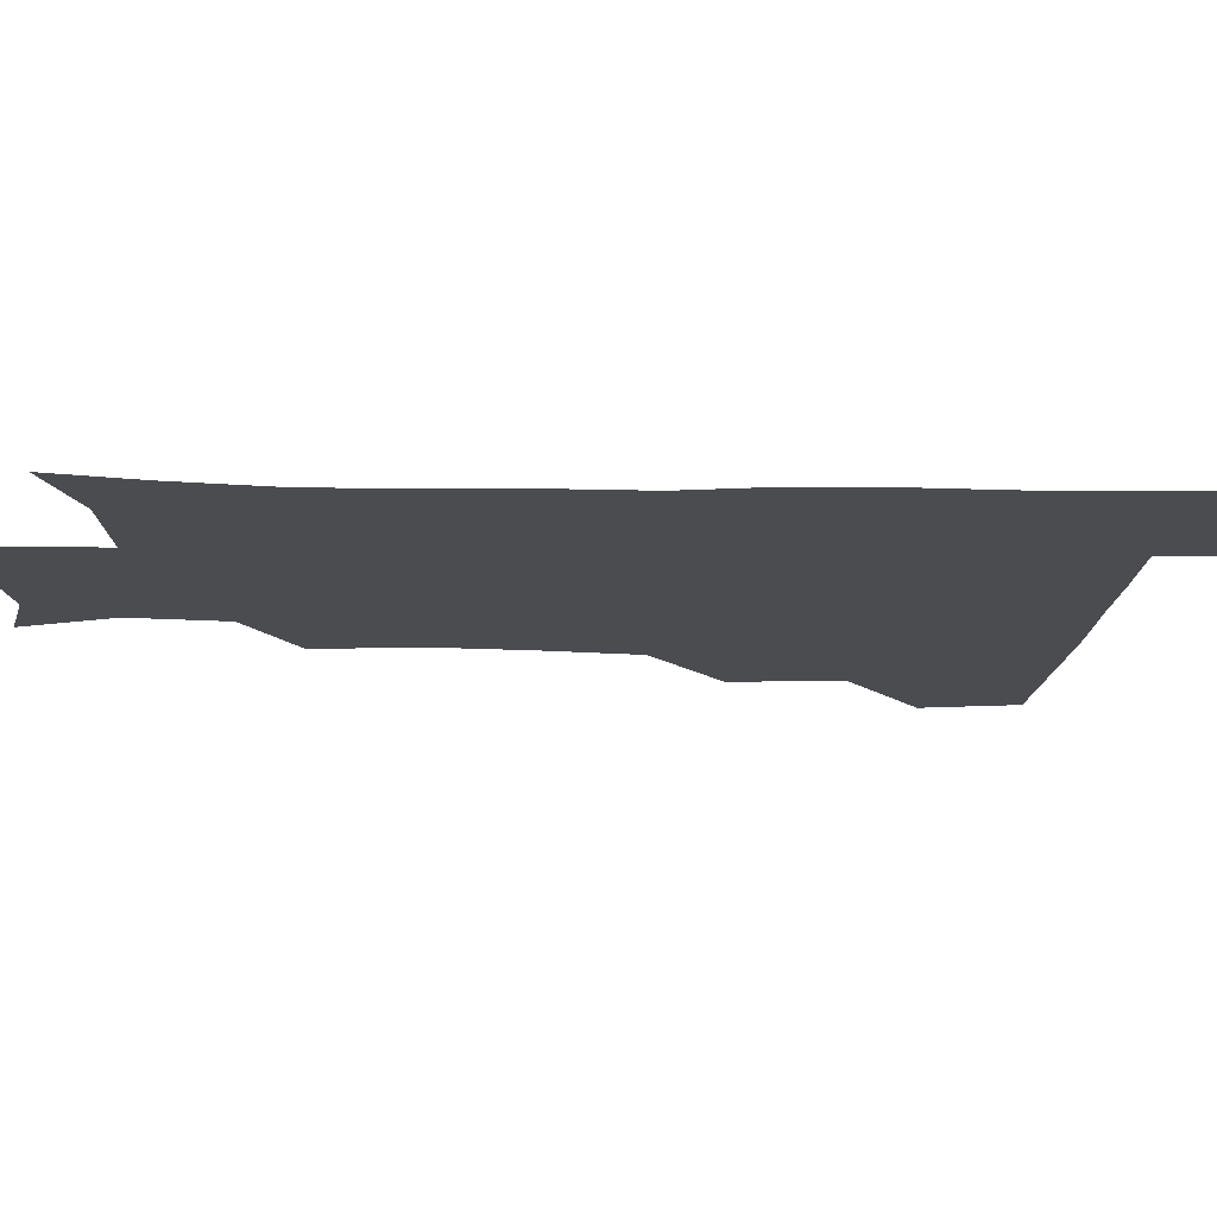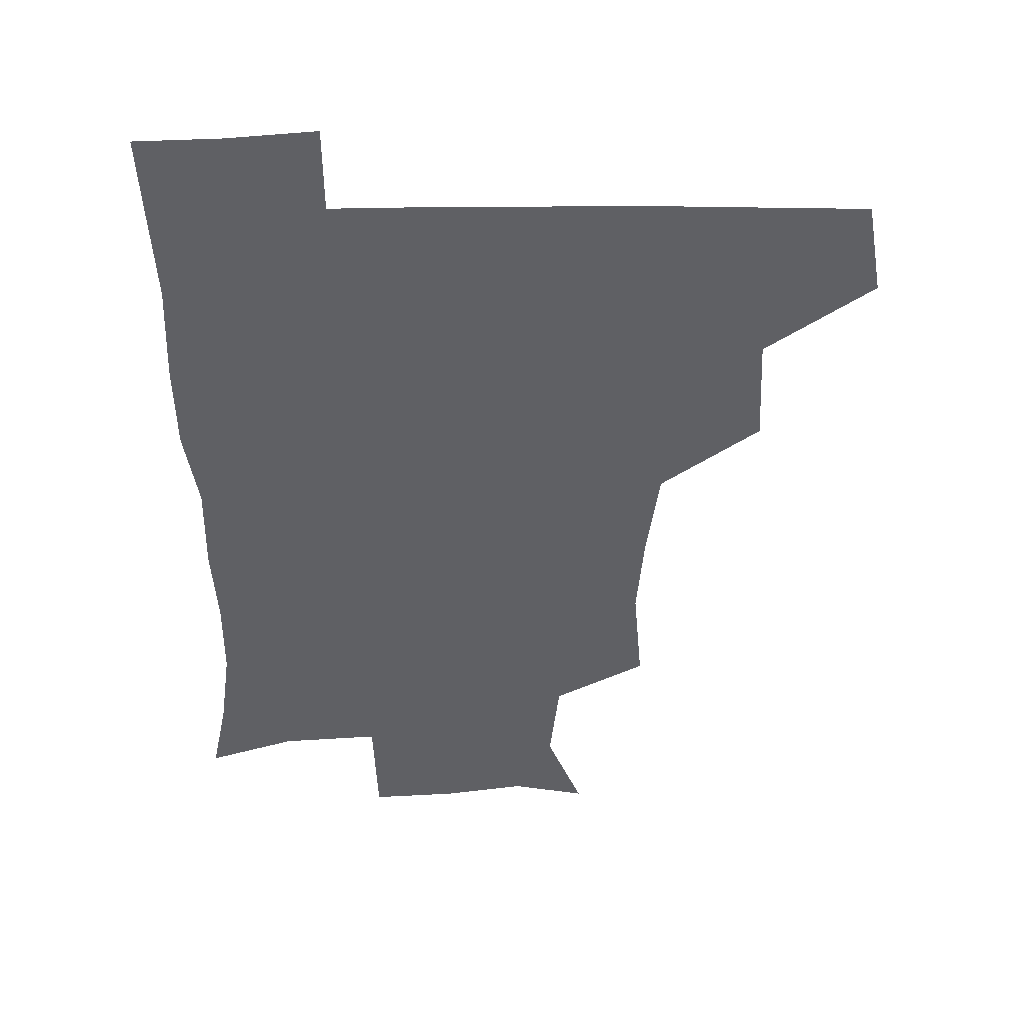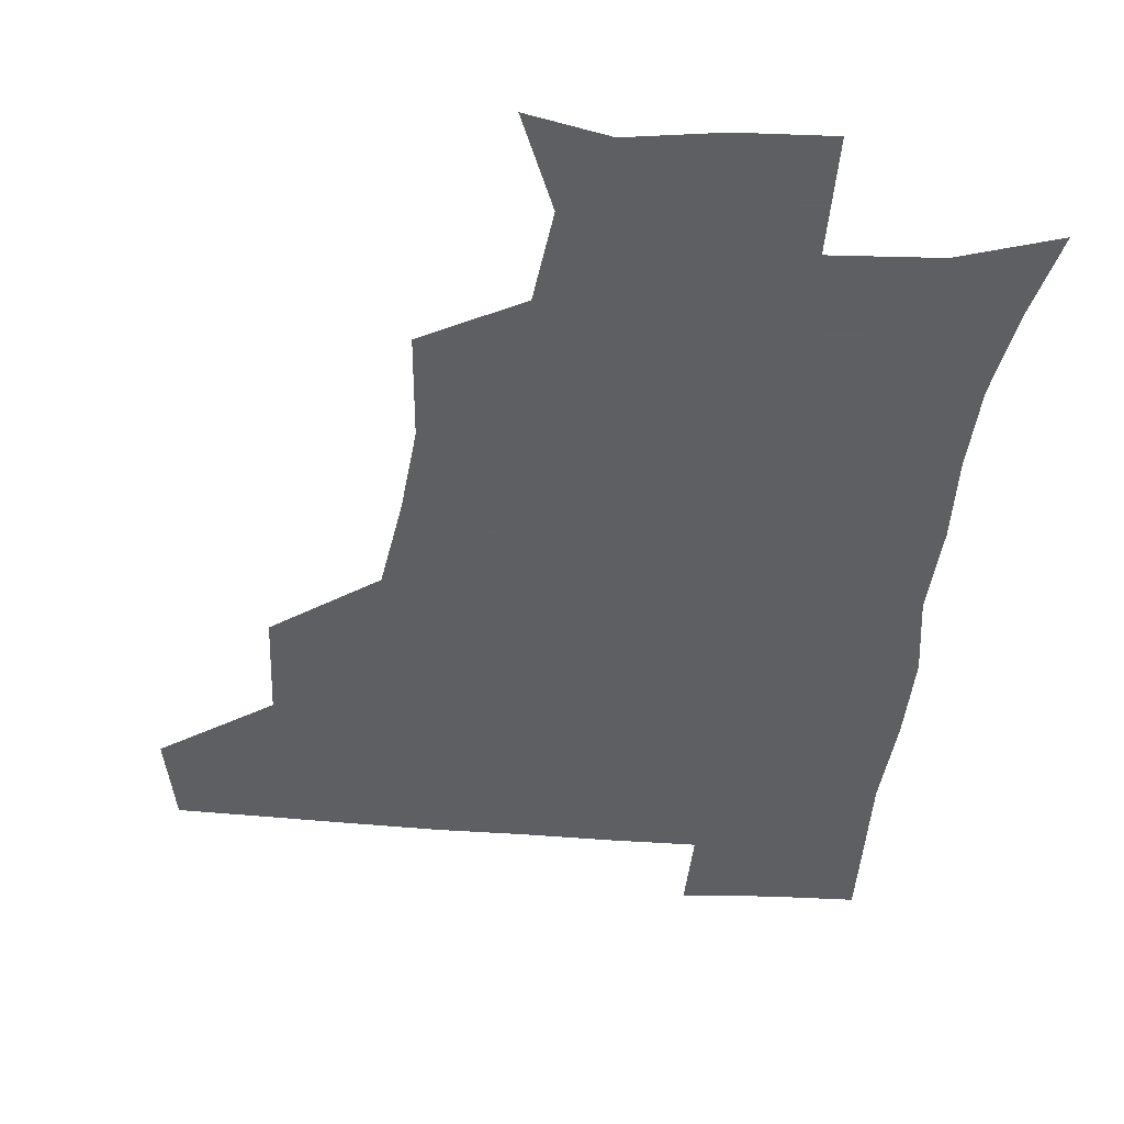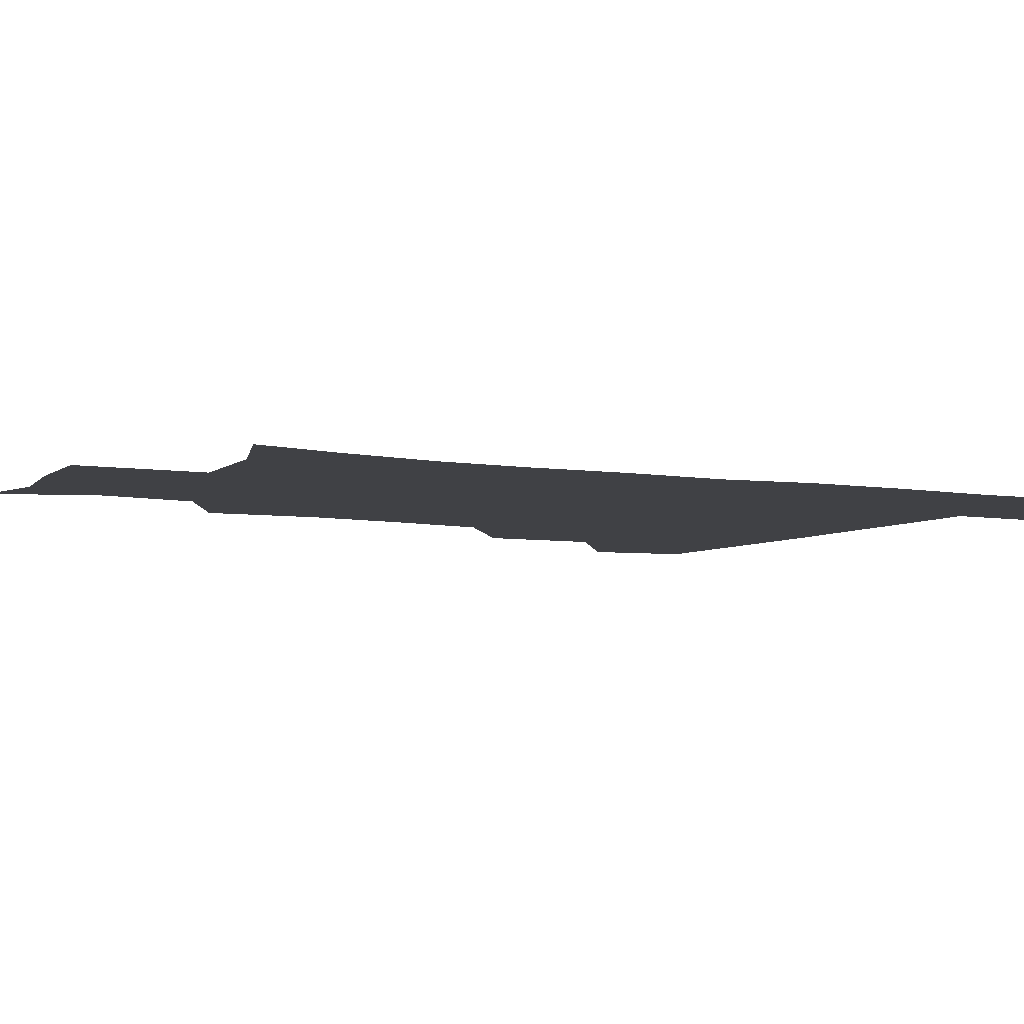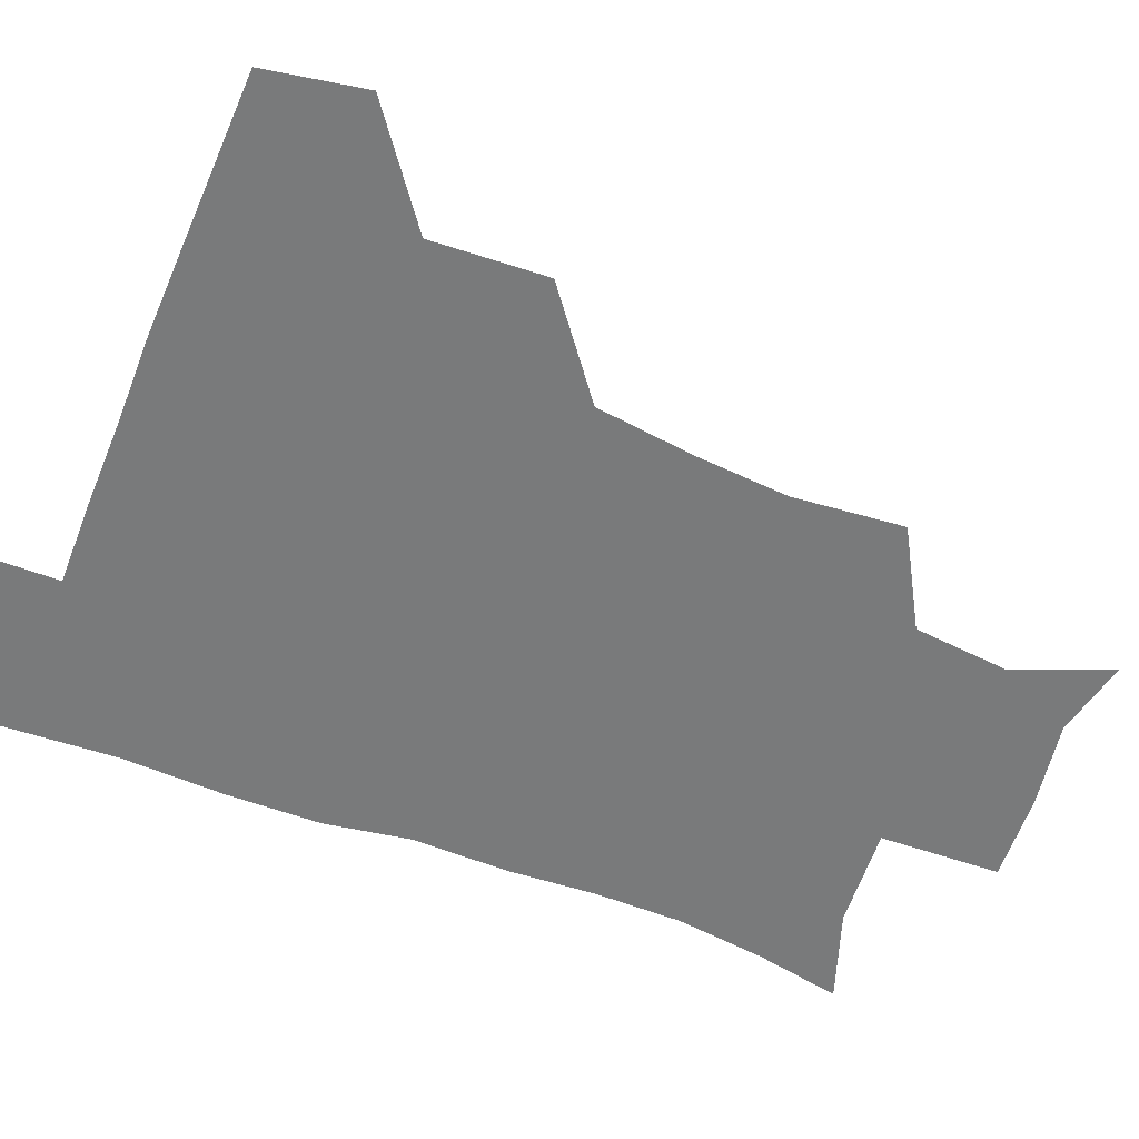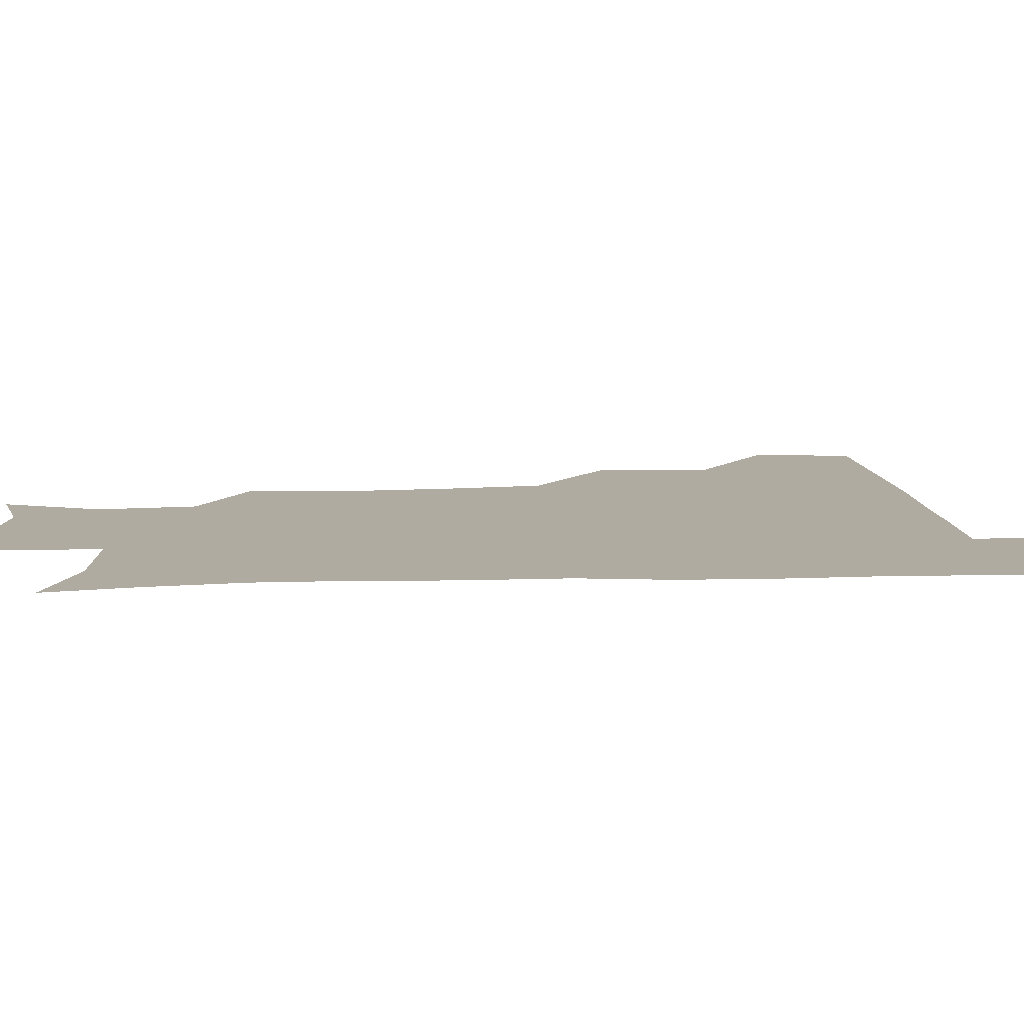
<metadata>
{"format":"obj","ext":"obj","renderer":"f3d","projection":"perspective","resolution":1024,"background":"white","views":[{"elev":-14.7,"azim":87.7,"up":"+Z"},{"elev":45.4,"azim":179.0,"up":"+Y"},{"elev":-42.0,"azim":-5.7,"up":"+Z"},{"elev":-5.8,"azim":61.7,"up":"+Z"},{"elev":-58.0,"azim":-111.6,"up":"+Z"},{"elev":9.8,"azim":85.7,"up":"+Z"}]}
</metadata>
<code>
v 477.9 446.5 0
v 483.7 479.6 0
v 512.3 381.2 0
v 514.3 419.7 0
v 514.2 451.3 0
v 513 480.5 0
v 549.7 253.8 0
v 552.9 290.9 0
v 550.5 321.8 0
v 546.2 355.3 0
v 543.2 388.4 0
v 544.7 423.3 0
v 544 452.3 0
v 542.2 481.3 0
v 572.2 171.5 0
v 584.8 203.7 0
v 581.4 235.8 0
v 579.6 272 0
v 578.9 304.3 0
v 576.8 333.7 0
v 575 364.8 0
v 574.7 396.3 0
v 574 425 0
v 573.9 452.9 0
v 571.5 482.1 0
v 598.1 177.3 0
v 607.7 213.1 0
v 605.8 244.3 0
v 605.3 278.9 0
v 604.6 307.8 0
v 603.5 337.4 0
v 602.7 367.3 0
v 602.6 397.7 0
v 602.2 425.1 0
v 602.3 453.4 0
v 601.5 481.9 0
v 627.1 172.7 0
v 632 215.9 0
v 631.7 248.7 0
v 631 278.4 0
v 630.4 309.7 0
v 630.2 339.4 0
v 630.1 369.1 0
v 630.2 398.2 0
v 630.6 425.6 0
v 631.1 453.9 0
v 630.6 482.3 0
v 656.6 171 0
v 657.9 211.7 0
v 657.1 247.3 0
v 656.5 279.3 0
v 656.7 308.1 0
v 656.7 338.2 0
v 657.1 367.7 0
v 657.5 397.1 0
v 658.5 425.5 0
v 659.3 454.2 0
v 660.4 482.1 0
v 660.5 512.4 0
v 692.1 209.4 0
v 685 243 0
v 682.5 274.4 0
v 681.7 305.6 0
v 684 332.7 0
v 684 363.8 0
v 685.2 393.5 0
v 686 423.4 0
v 686.9 453.4 0
v 688.5 481.5 0
v 690.7 510 0
v 723 198.9 0
v 717.1 227.7 0
v 713 258.4 0
v 712.6 288.4 0
v 714.3 317.8 0
v 713.7 351 0
v 718.2 380.1 0
v 718.5 412.3 0
v 717.1 447.1 0
v 718.7 478.6 0
v 720.1 509.2 0
f 4 5 1
f 1 5 2
f 5 6 2
f 10 11 3
f 3 11 4
f 11 12 4
f 4 12 5
f 12 13 5
f 5 13 6
f 13 14 6
f 17 18 7
f 7 18 8
f 18 19 8
f 8 19 9
f 19 20 9
f 9 20 10
f 20 21 10
f 10 21 11
f 21 22 11
f 11 22 12
f 22 23 12
f 12 23 13
f 23 24 13
f 13 24 14
f 24 25 14
f 15 26 16
f 26 27 16
f 16 27 17
f 27 28 17
f 17 28 18
f 28 29 18
f 18 29 19
f 29 30 19
f 19 30 20
f 30 31 20
f 20 31 21
f 31 32 21
f 21 32 22
f 32 33 22
f 22 33 23
f 33 34 23
f 23 34 24
f 34 35 24
f 24 35 25
f 35 36 25
f 26 37 27
f 37 38 27
f 27 38 28
f 38 39 28
f 28 39 29
f 39 40 29
f 29 40 30
f 40 41 30
f 30 41 31
f 41 42 31
f 31 42 32
f 42 43 32
f 32 43 33
f 43 44 33
f 33 44 34
f 44 45 34
f 34 45 35
f 45 46 35
f 35 46 36
f 46 47 36
f 37 48 38
f 48 49 38
f 38 49 39
f 49 50 39
f 39 50 40
f 50 51 40
f 40 51 41
f 51 52 41
f 41 52 42
f 52 53 42
f 42 53 43
f 53 54 43
f 43 54 44
f 54 55 44
f 44 55 45
f 55 56 45
f 45 56 46
f 56 57 46
f 46 57 47
f 57 58 47
f 49 60 50
f 60 61 50
f 50 61 51
f 61 62 51
f 51 62 52
f 62 63 52
f 52 63 53
f 63 64 53
f 53 64 54
f 64 65 54
f 54 65 55
f 65 66 55
f 55 66 56
f 66 67 56
f 56 67 57
f 67 68 57
f 57 68 58
f 68 69 58
f 58 69 59
f 69 70 59
f 60 71 61
f 71 72 61
f 61 72 62
f 72 73 62
f 62 73 63
f 73 74 63
f 63 74 64
f 74 75 64
f 64 75 65
f 75 76 65
f 65 76 66
f 76 77 66
f 66 77 67
f 77 78 67
f 67 78 68
f 78 79 68
f 68 79 69
f 79 80 69
f 69 80 70
f 80 81 70

</code>
